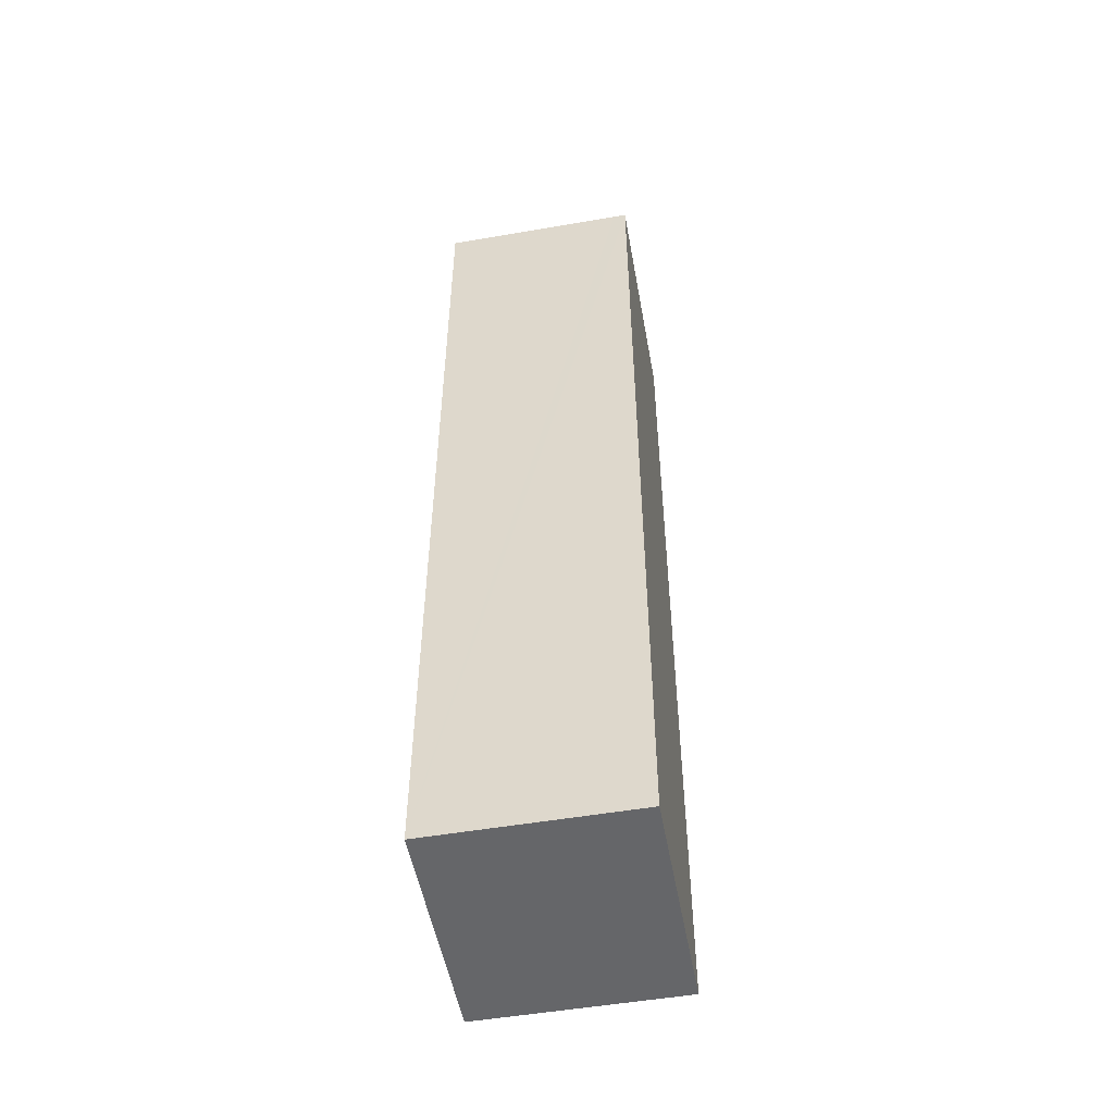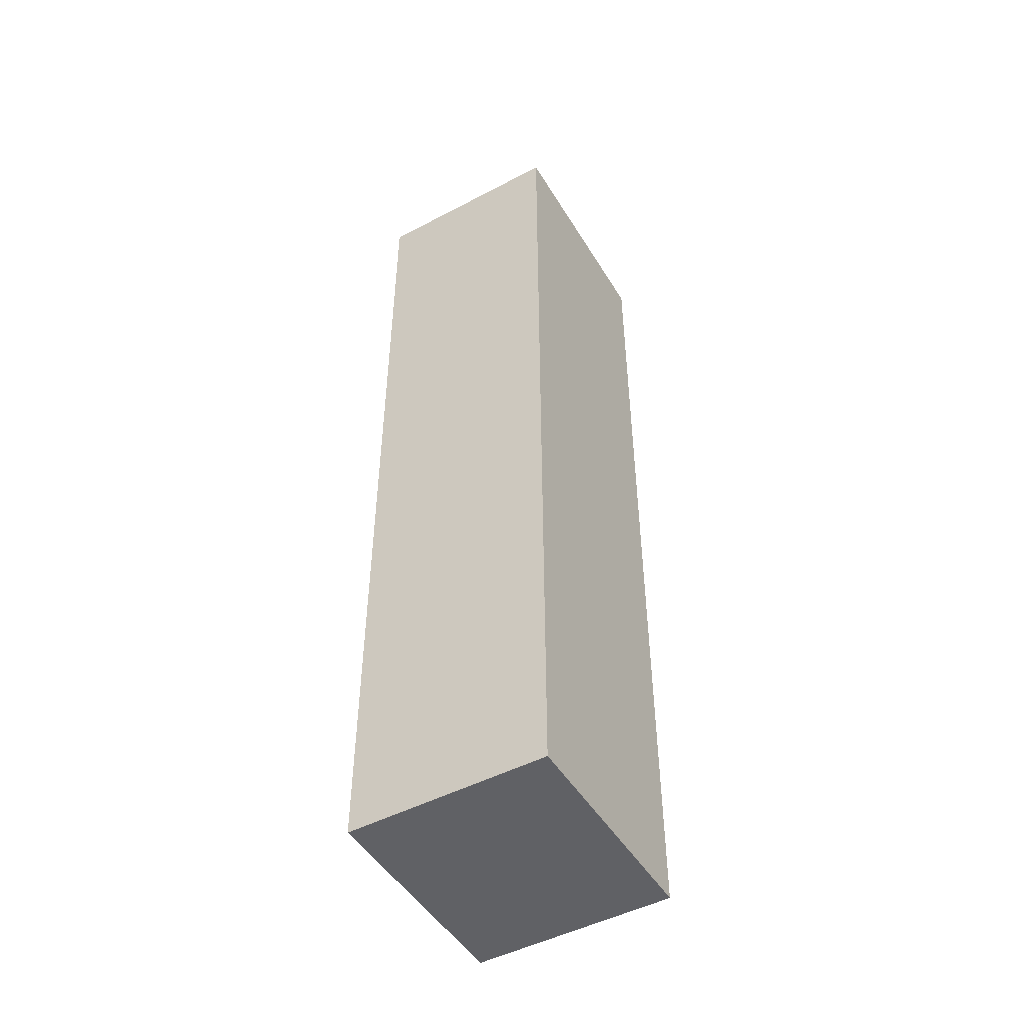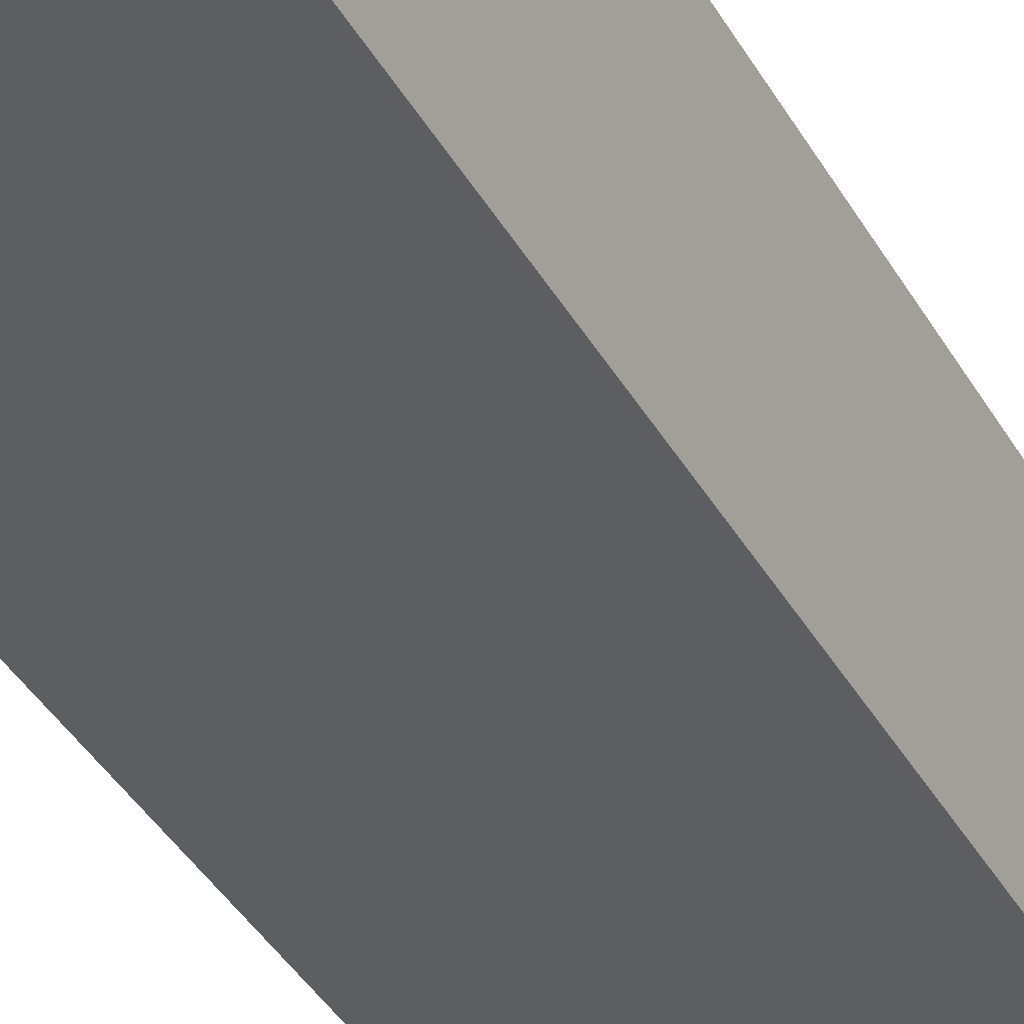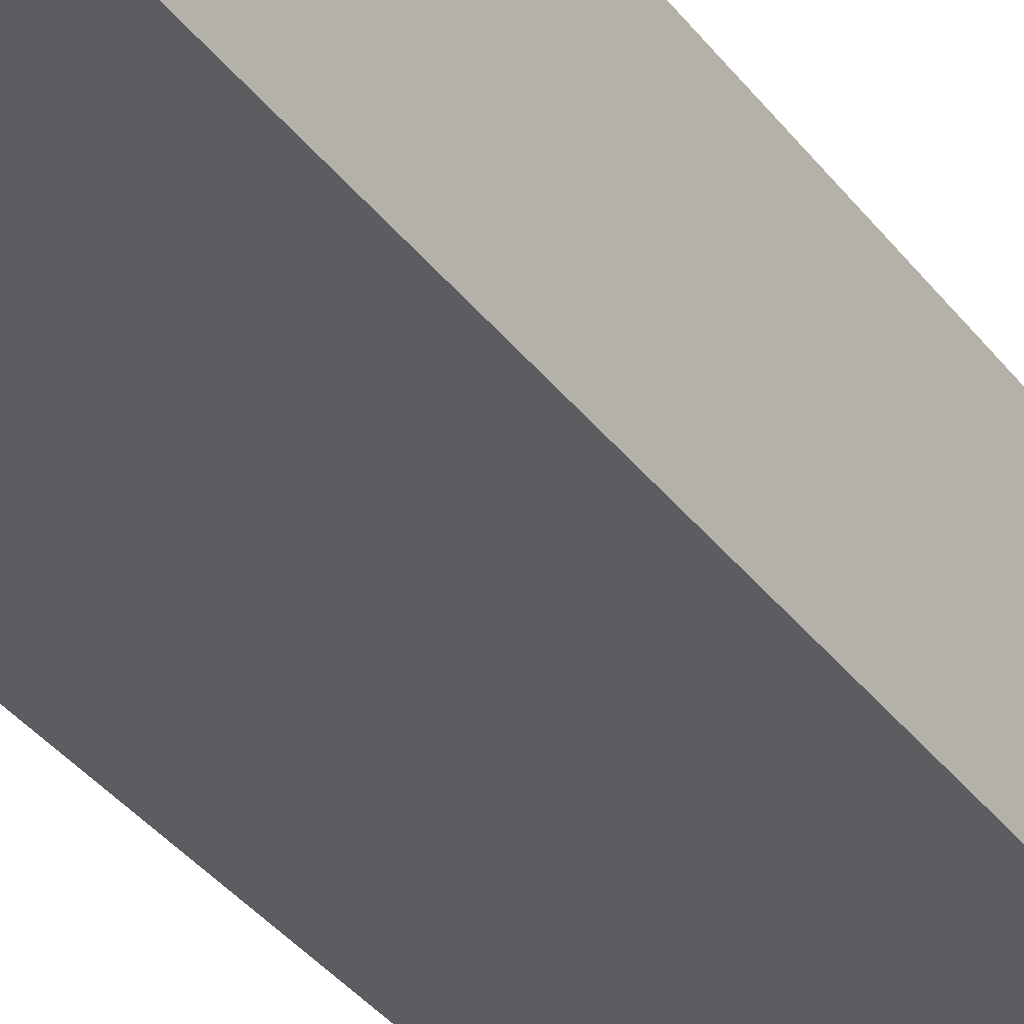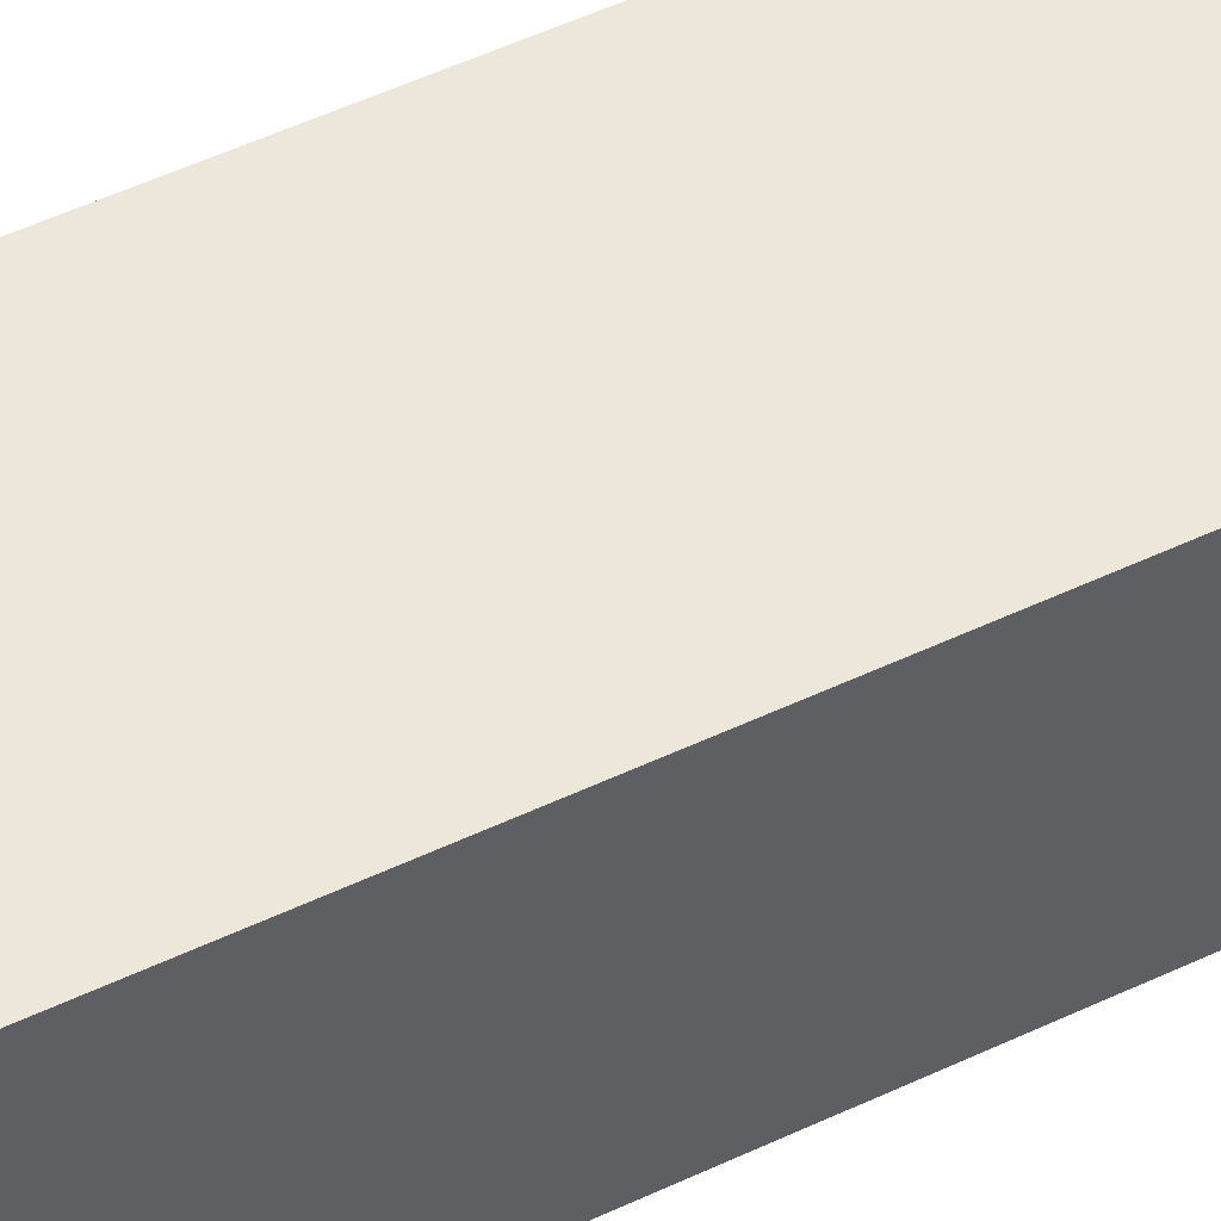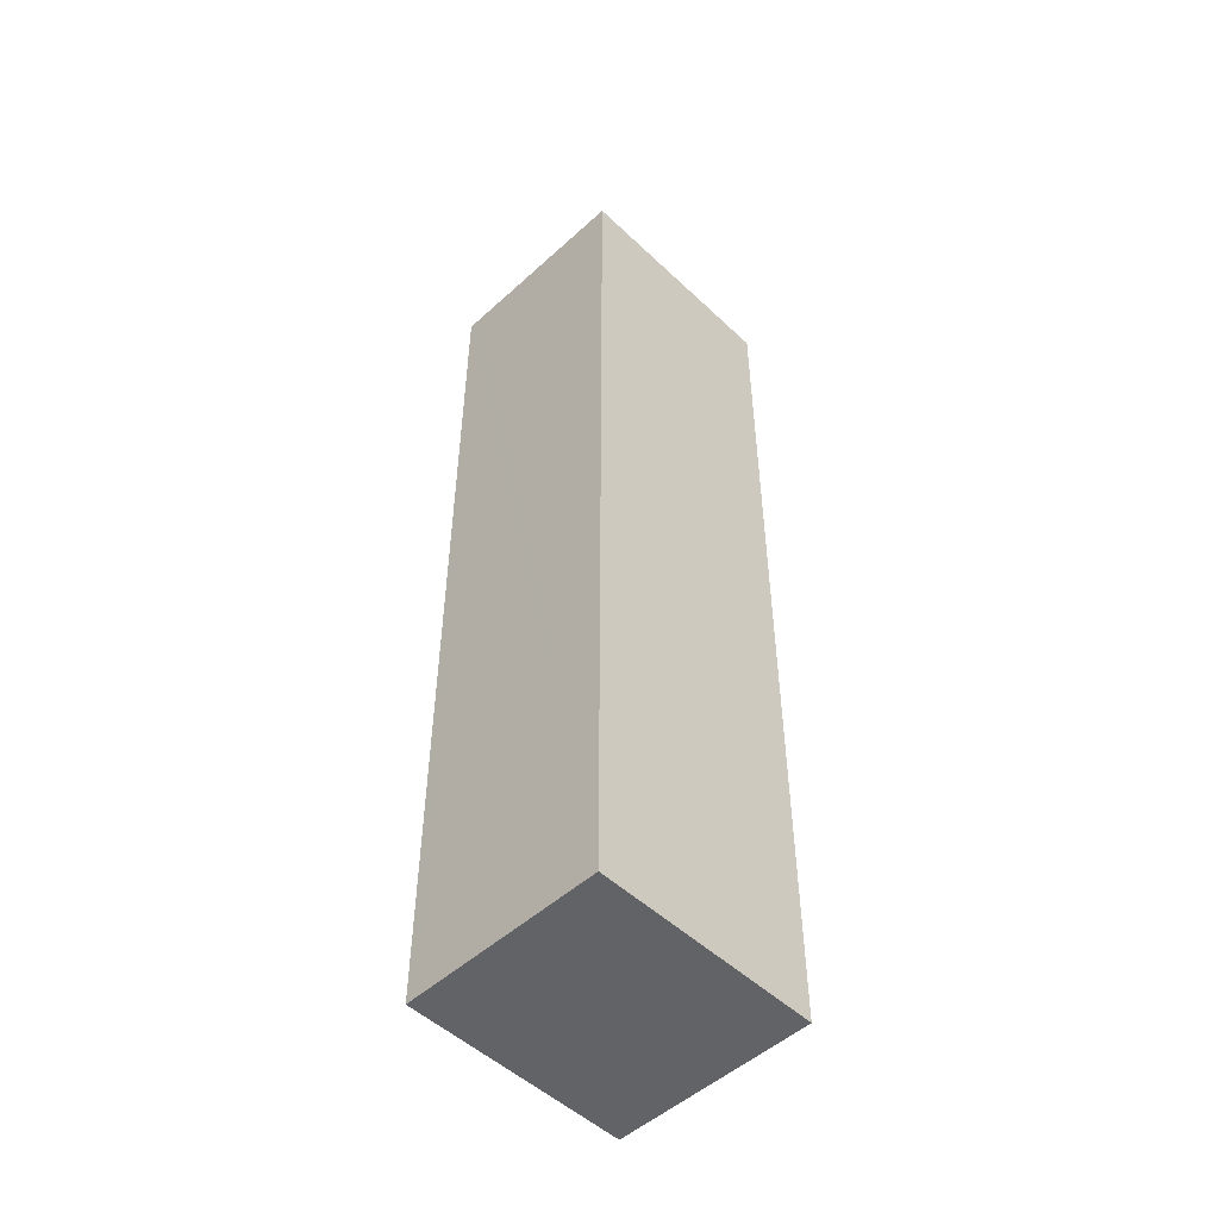
<metadata>
{"format":"obj","ext":"obj","renderer":"f3d","projection":"perspective","resolution":1024,"background":"white","views":[{"elev":-51.9,"azim":-79.9,"up":"+Y"},{"elev":-48.5,"azim":-60.0,"up":"+Y"},{"elev":-37.4,"azim":-154.0,"up":"+Z"},{"elev":-37.0,"azim":32.6,"up":"+Z"},{"elev":53.6,"azim":63.4,"up":"+Z"},{"elev":-50.9,"azim":134.2,"up":"+Y"}]}
</metadata>
<code>
v  5.978 25.1 0.012
v  0.003 25.1 -0.343
v  0 25.1 1.537e-15
v  0.041 25.1 -5.3
v  6.019 25.1 -5.288
v  5.981 25.1 -0.353
v  6.019 3.238e-16 -5.288
v  0.041 3.245e-16 -5.3
v  0 0 0
v  0.003 2.1e-17 -0.343
v  5.978 -7.348e-19 0.012
v  5.981 2.162e-17 -0.353
g defaultobject
f 1 2 3
f 2 1 4
f 4 1 5
f 5 1 6
f 7 4 5
f 4 7 8
f 8 2 4
f 2 8 3
f 3 8 9
f 9 8 10
f 9 1 3
f 1 9 11
f 6 7 5
f 7 6 1
f 7 1 12
f 12 1 11
f 10 11 9
f 11 10 8
f 11 8 7
f 11 7 12

</code>
